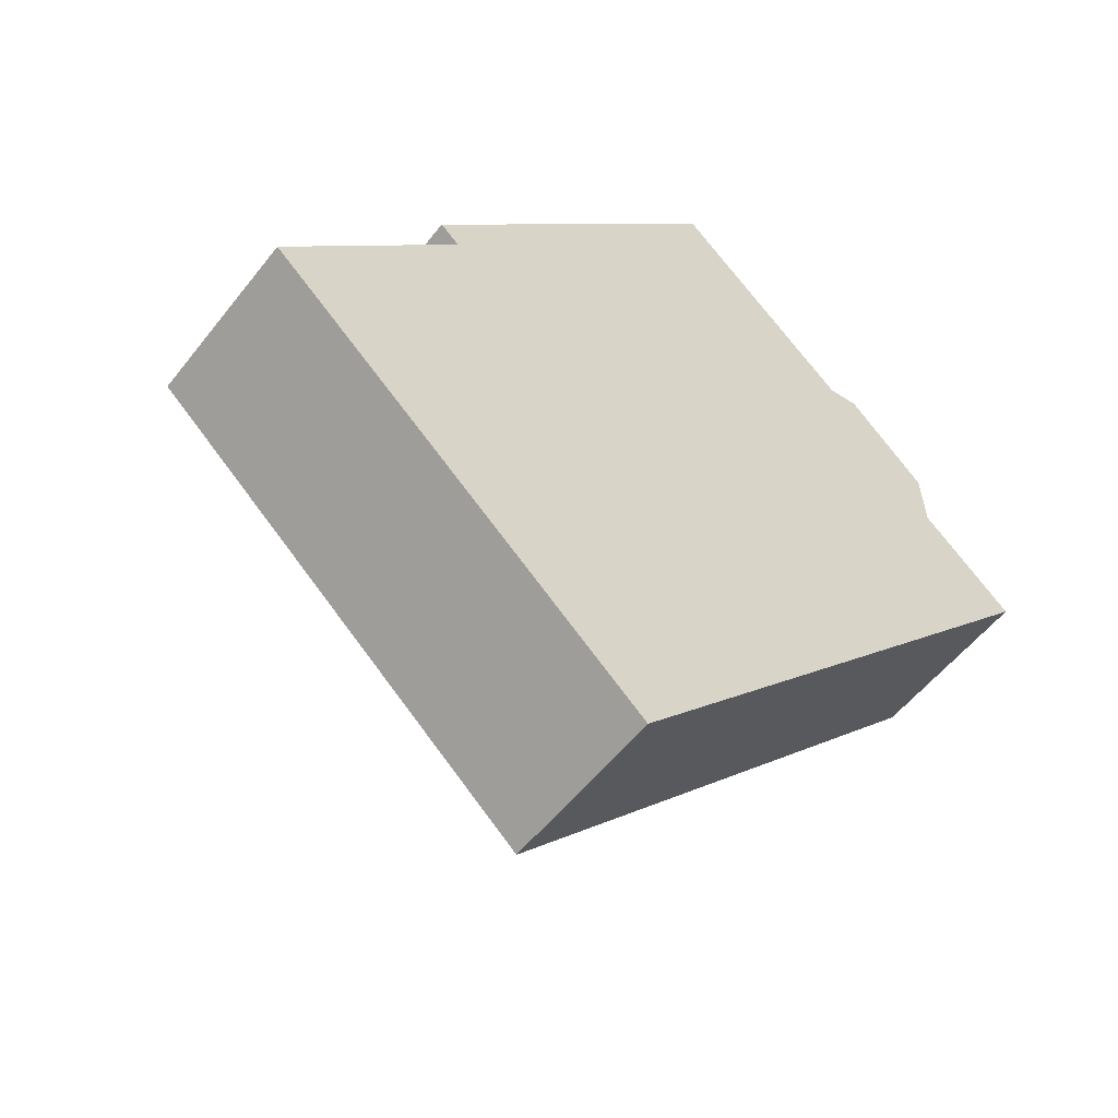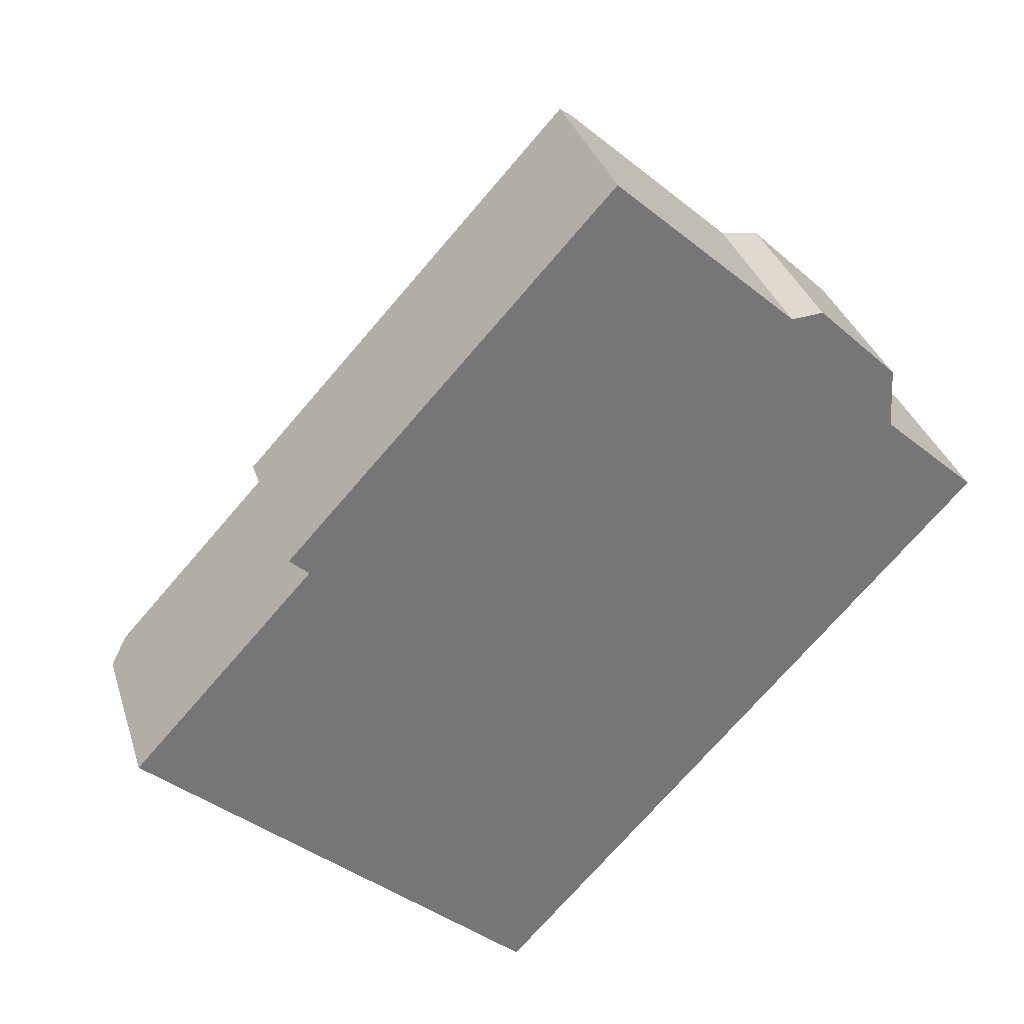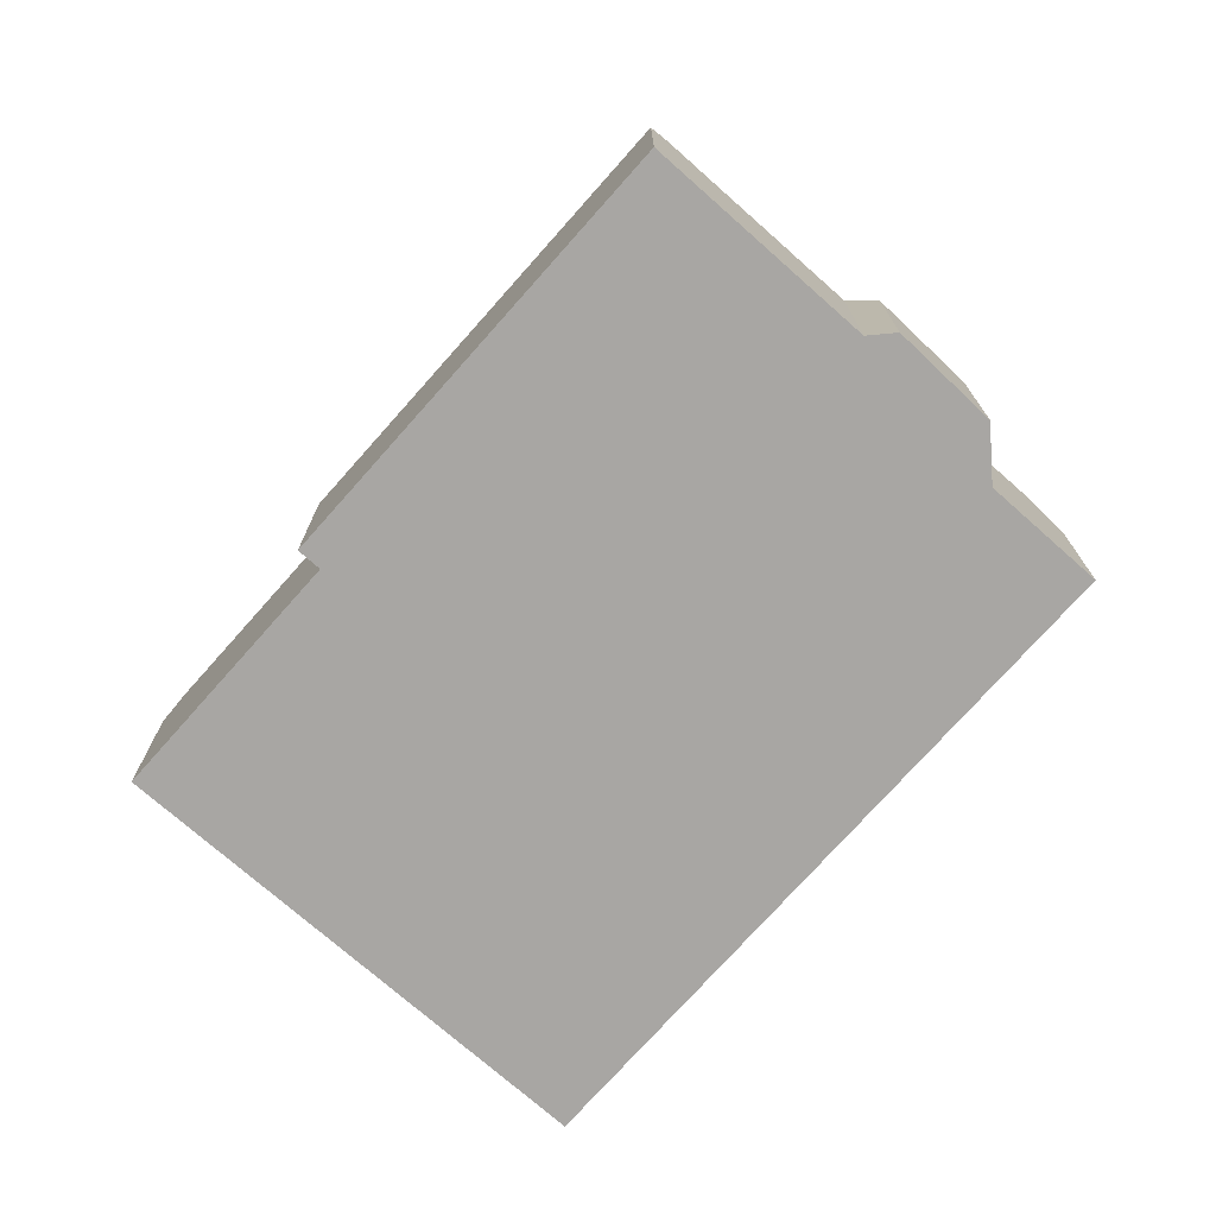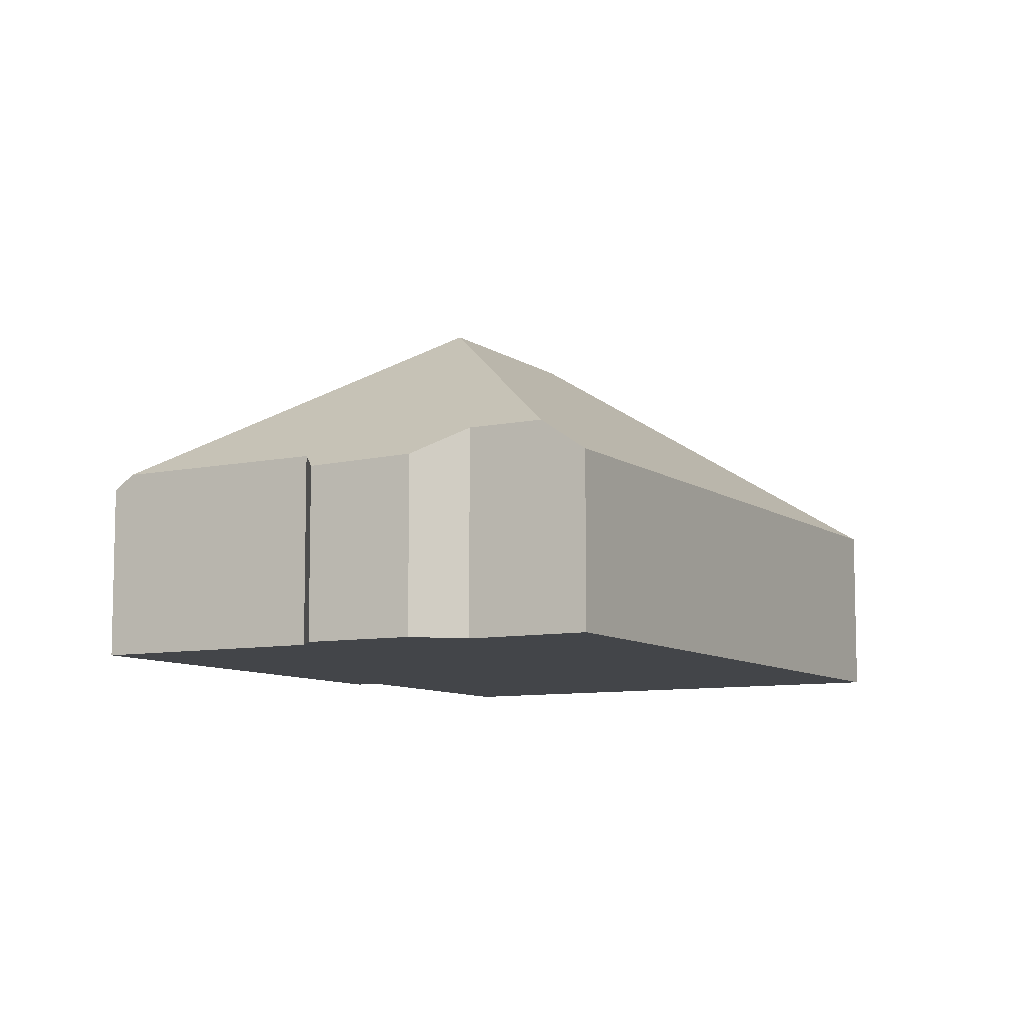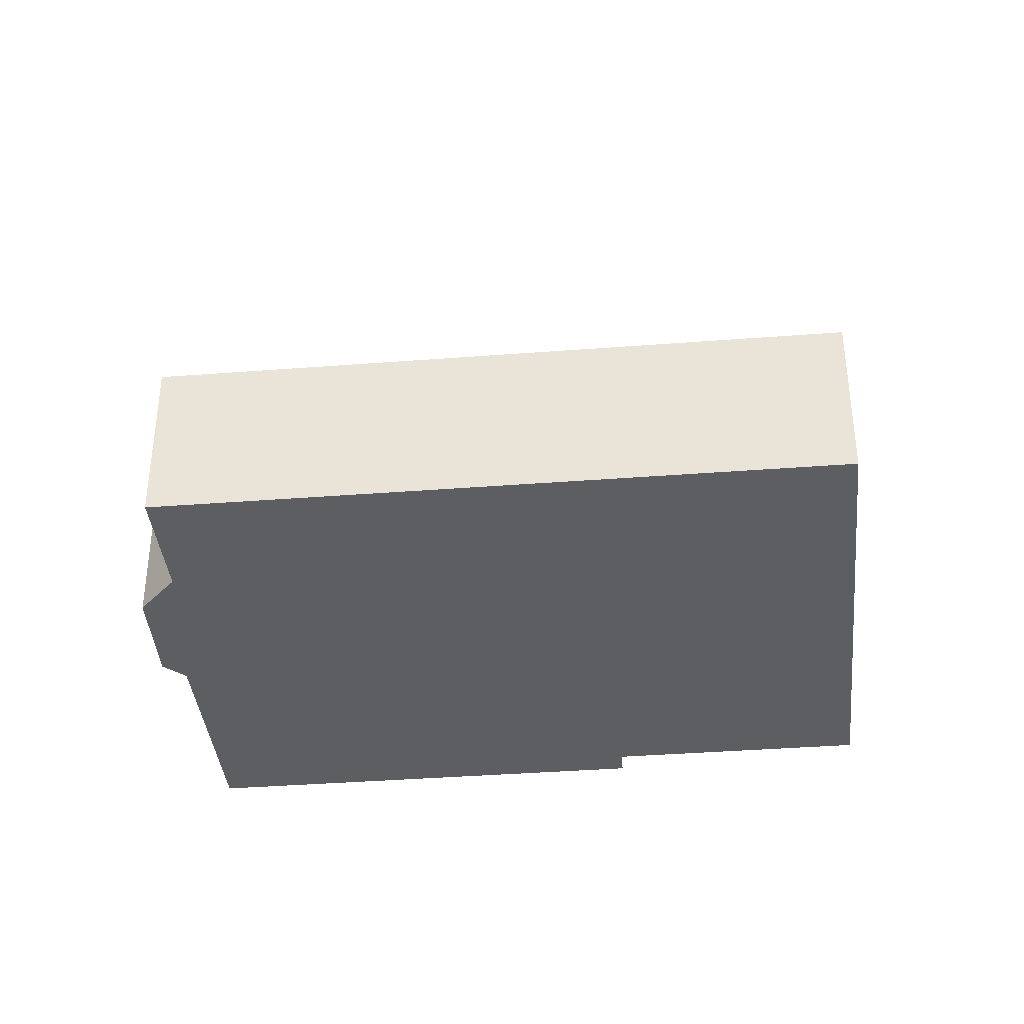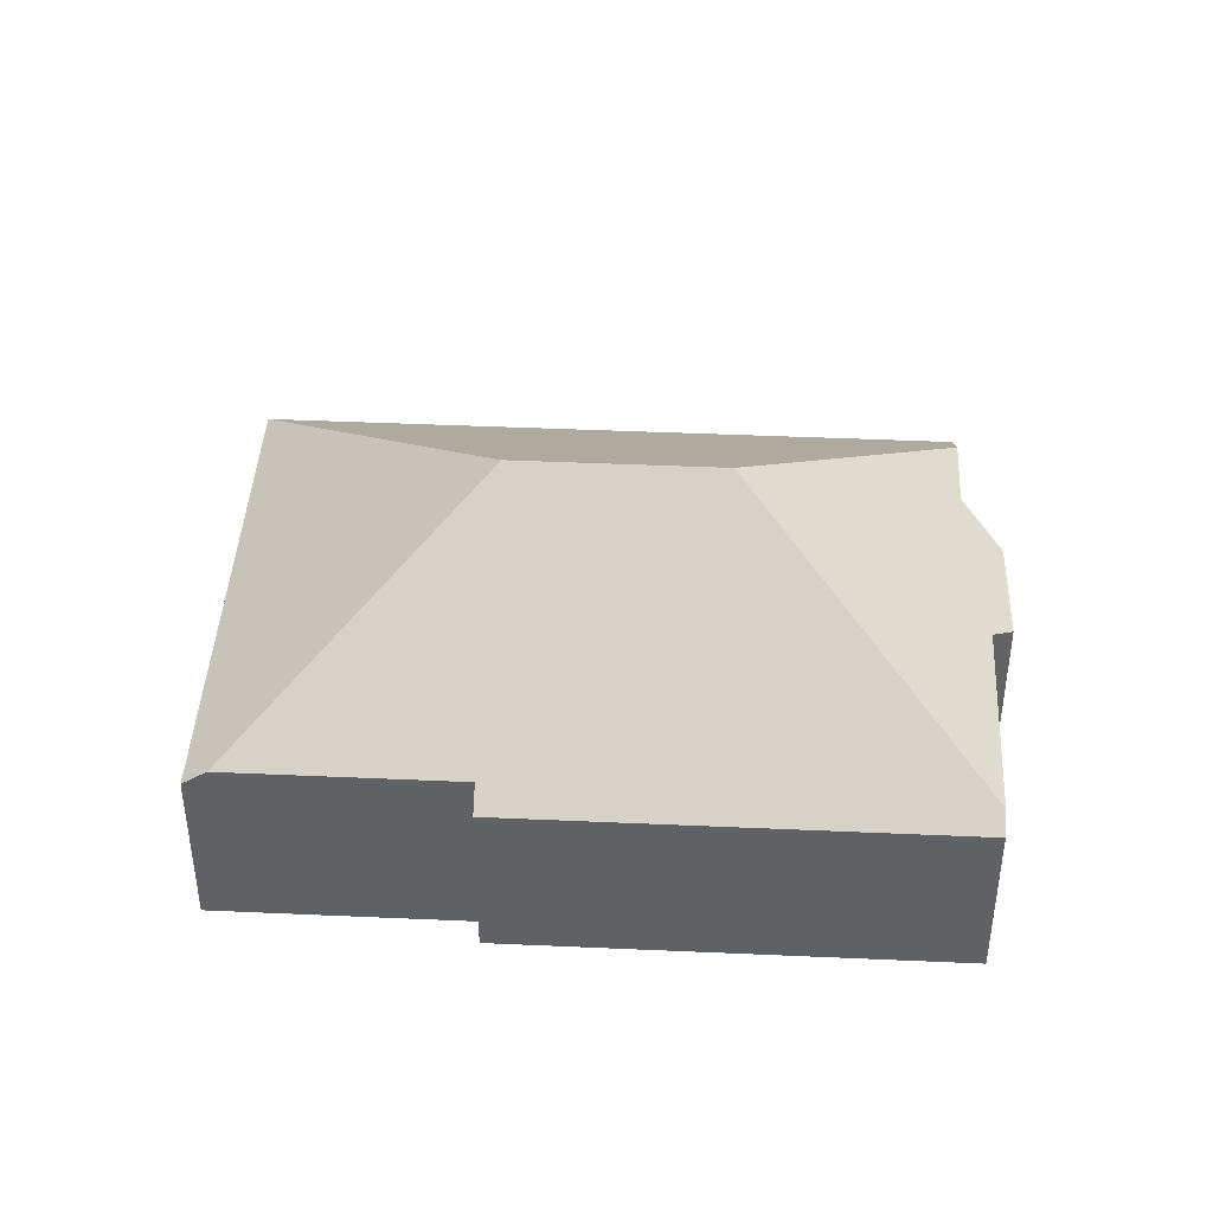
<metadata>
{"format":"obj","ext":"obj","renderer":"f3d","projection":"perspective","resolution":1024,"background":"white","views":[{"elev":-53.8,"azim":-37.0,"up":"+Z"},{"elev":33.3,"azim":-16.3,"up":"+Z"},{"elev":-74.3,"azim":0.9,"up":"+Y"},{"elev":-8.7,"azim":71.8,"up":"+Y"},{"elev":-38.0,"azim":138.1,"up":"+Y"},{"elev":43.2,"azim":-44.5,"up":"+Y"}]}
</metadata>
<code>
v  15.85 4.573 9.562
v  12.31 8.656 4.637
v  11.92 4.554 13.16
v  16.6 4.203 9.62
v  18.52 4.278 7.731
v  18.6 4.967 6.286
v  20.01 4.974 4.996
v  9.277 4.202 -8.406
v  20.85 4.201 4.226
v  8.846 8.656 0.851
v  0.42 4.623 0.458
v  0.08 4.202 -0.073
v  0 4.202 2.573e-16
v  11.53 4.202 13.51
v  4.329 4.623 4.727
v  3.871 4.202 5.147
v  0 0 0
v  4.329 -2.894e-16 4.727
v  0.42 -2.804e-17 0.458
v  3.871 -3.152e-16 5.147
v  11.53 -8.275e-16 13.51
v  0.08 4.47e-18 -0.073
v  9.277 5.147e-16 -8.406
v  15.85 -5.855e-16 9.562
v  11.92 -8.06e-16 13.16
v  18.52 -4.734e-16 7.731
v  16.6 -5.891e-16 9.62
v  18.6 -3.849e-16 6.286
v  20.85 -2.588e-16 4.226
v  20.01 -3.059e-16 4.996
g defaultobject
f 1 2 3
f 2 1 4
f 2 4 5
f 2 5 6
f 2 6 7
f 8 7 9
f 7 8 2
f 2 8 10
f 11 12 13
f 12 11 8
f 8 11 10
f 14 15 16
f 15 14 10
f 10 14 2
f 2 14 3
f 10 11 15
f 13 15 11
f 15 13 17
f 15 17 18
f 18 17 19
f 20 14 16
f 14 20 21
f 18 16 15
f 16 18 20
f 12 17 13
f 17 12 8
f 17 8 22
f 22 8 23
f 14 1 3
f 1 14 21
f 1 21 24
f 24 21 25
f 4 26 5
f 26 4 27
f 28 7 6
f 7 28 9
f 9 28 29
f 29 28 30
f 24 4 1
f 4 24 27
f 5 28 6
f 28 5 26
f 9 23 8
f 23 9 29
f 27 28 26
f 20 18 21
f 30 23 29
f 23 30 28
f 23 28 27
f 23 27 24
f 23 24 25
f 23 25 21
f 23 21 18
f 23 18 19
f 23 19 22
f 22 19 17

</code>
